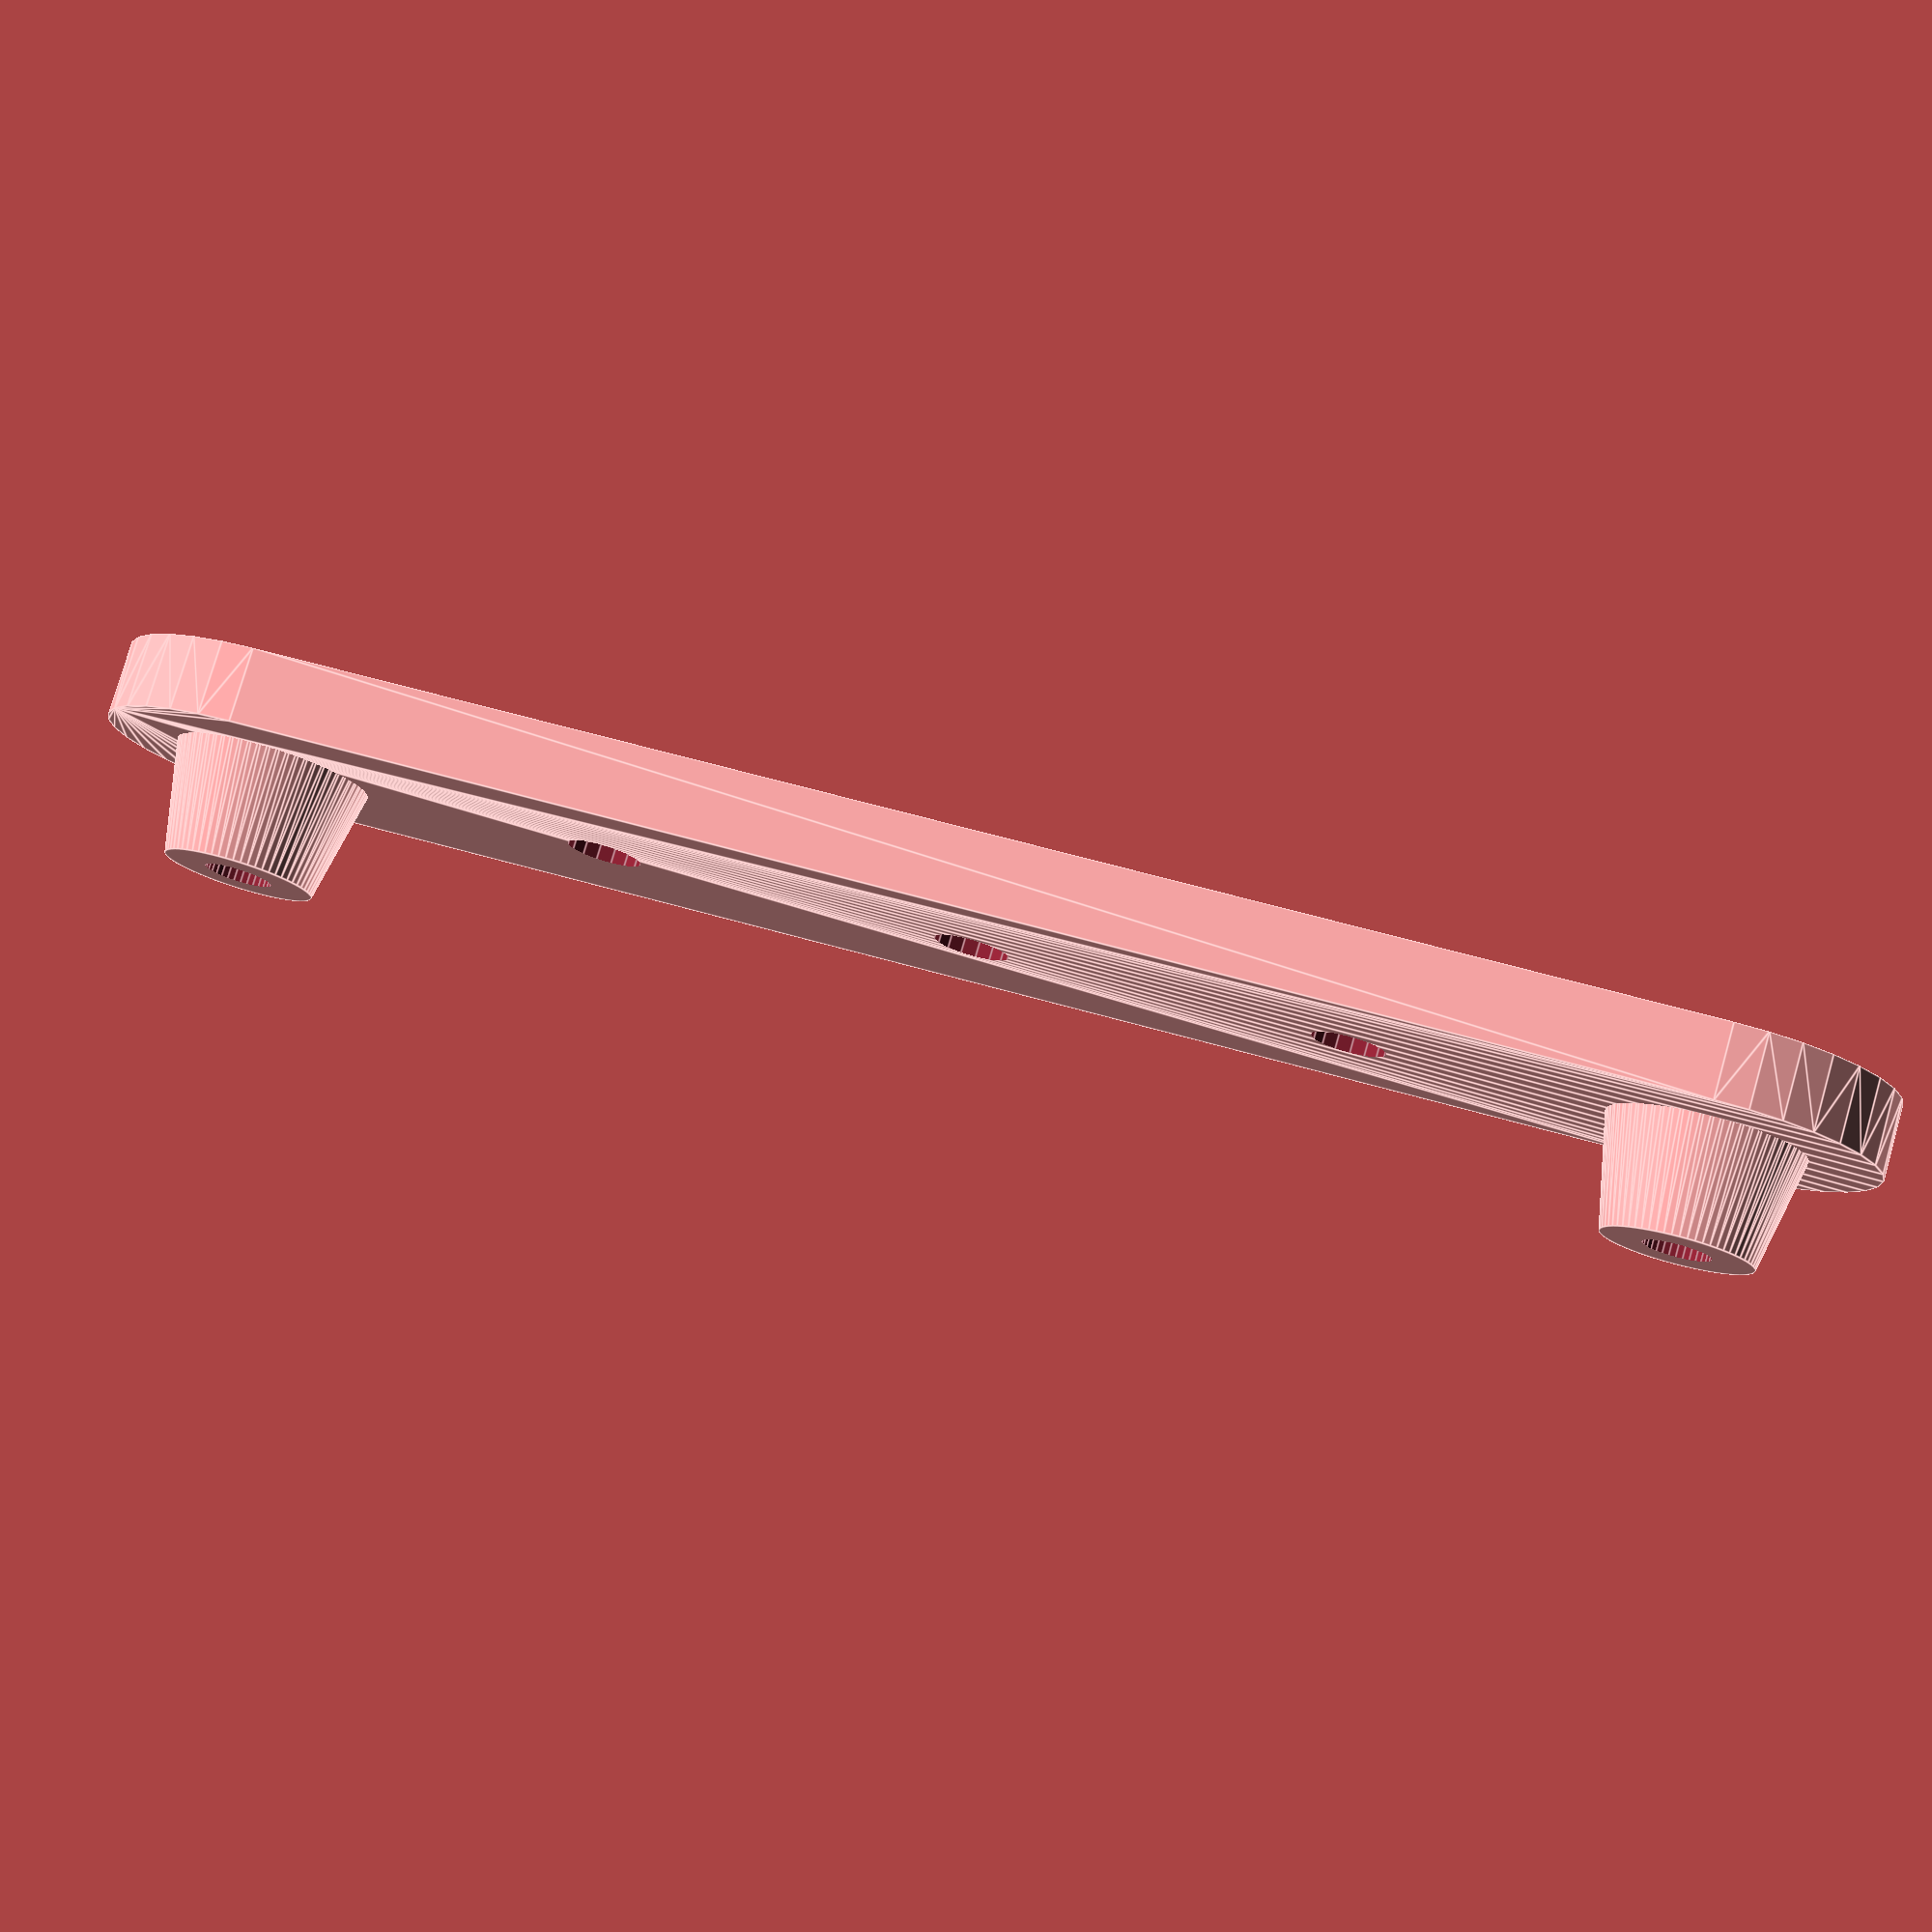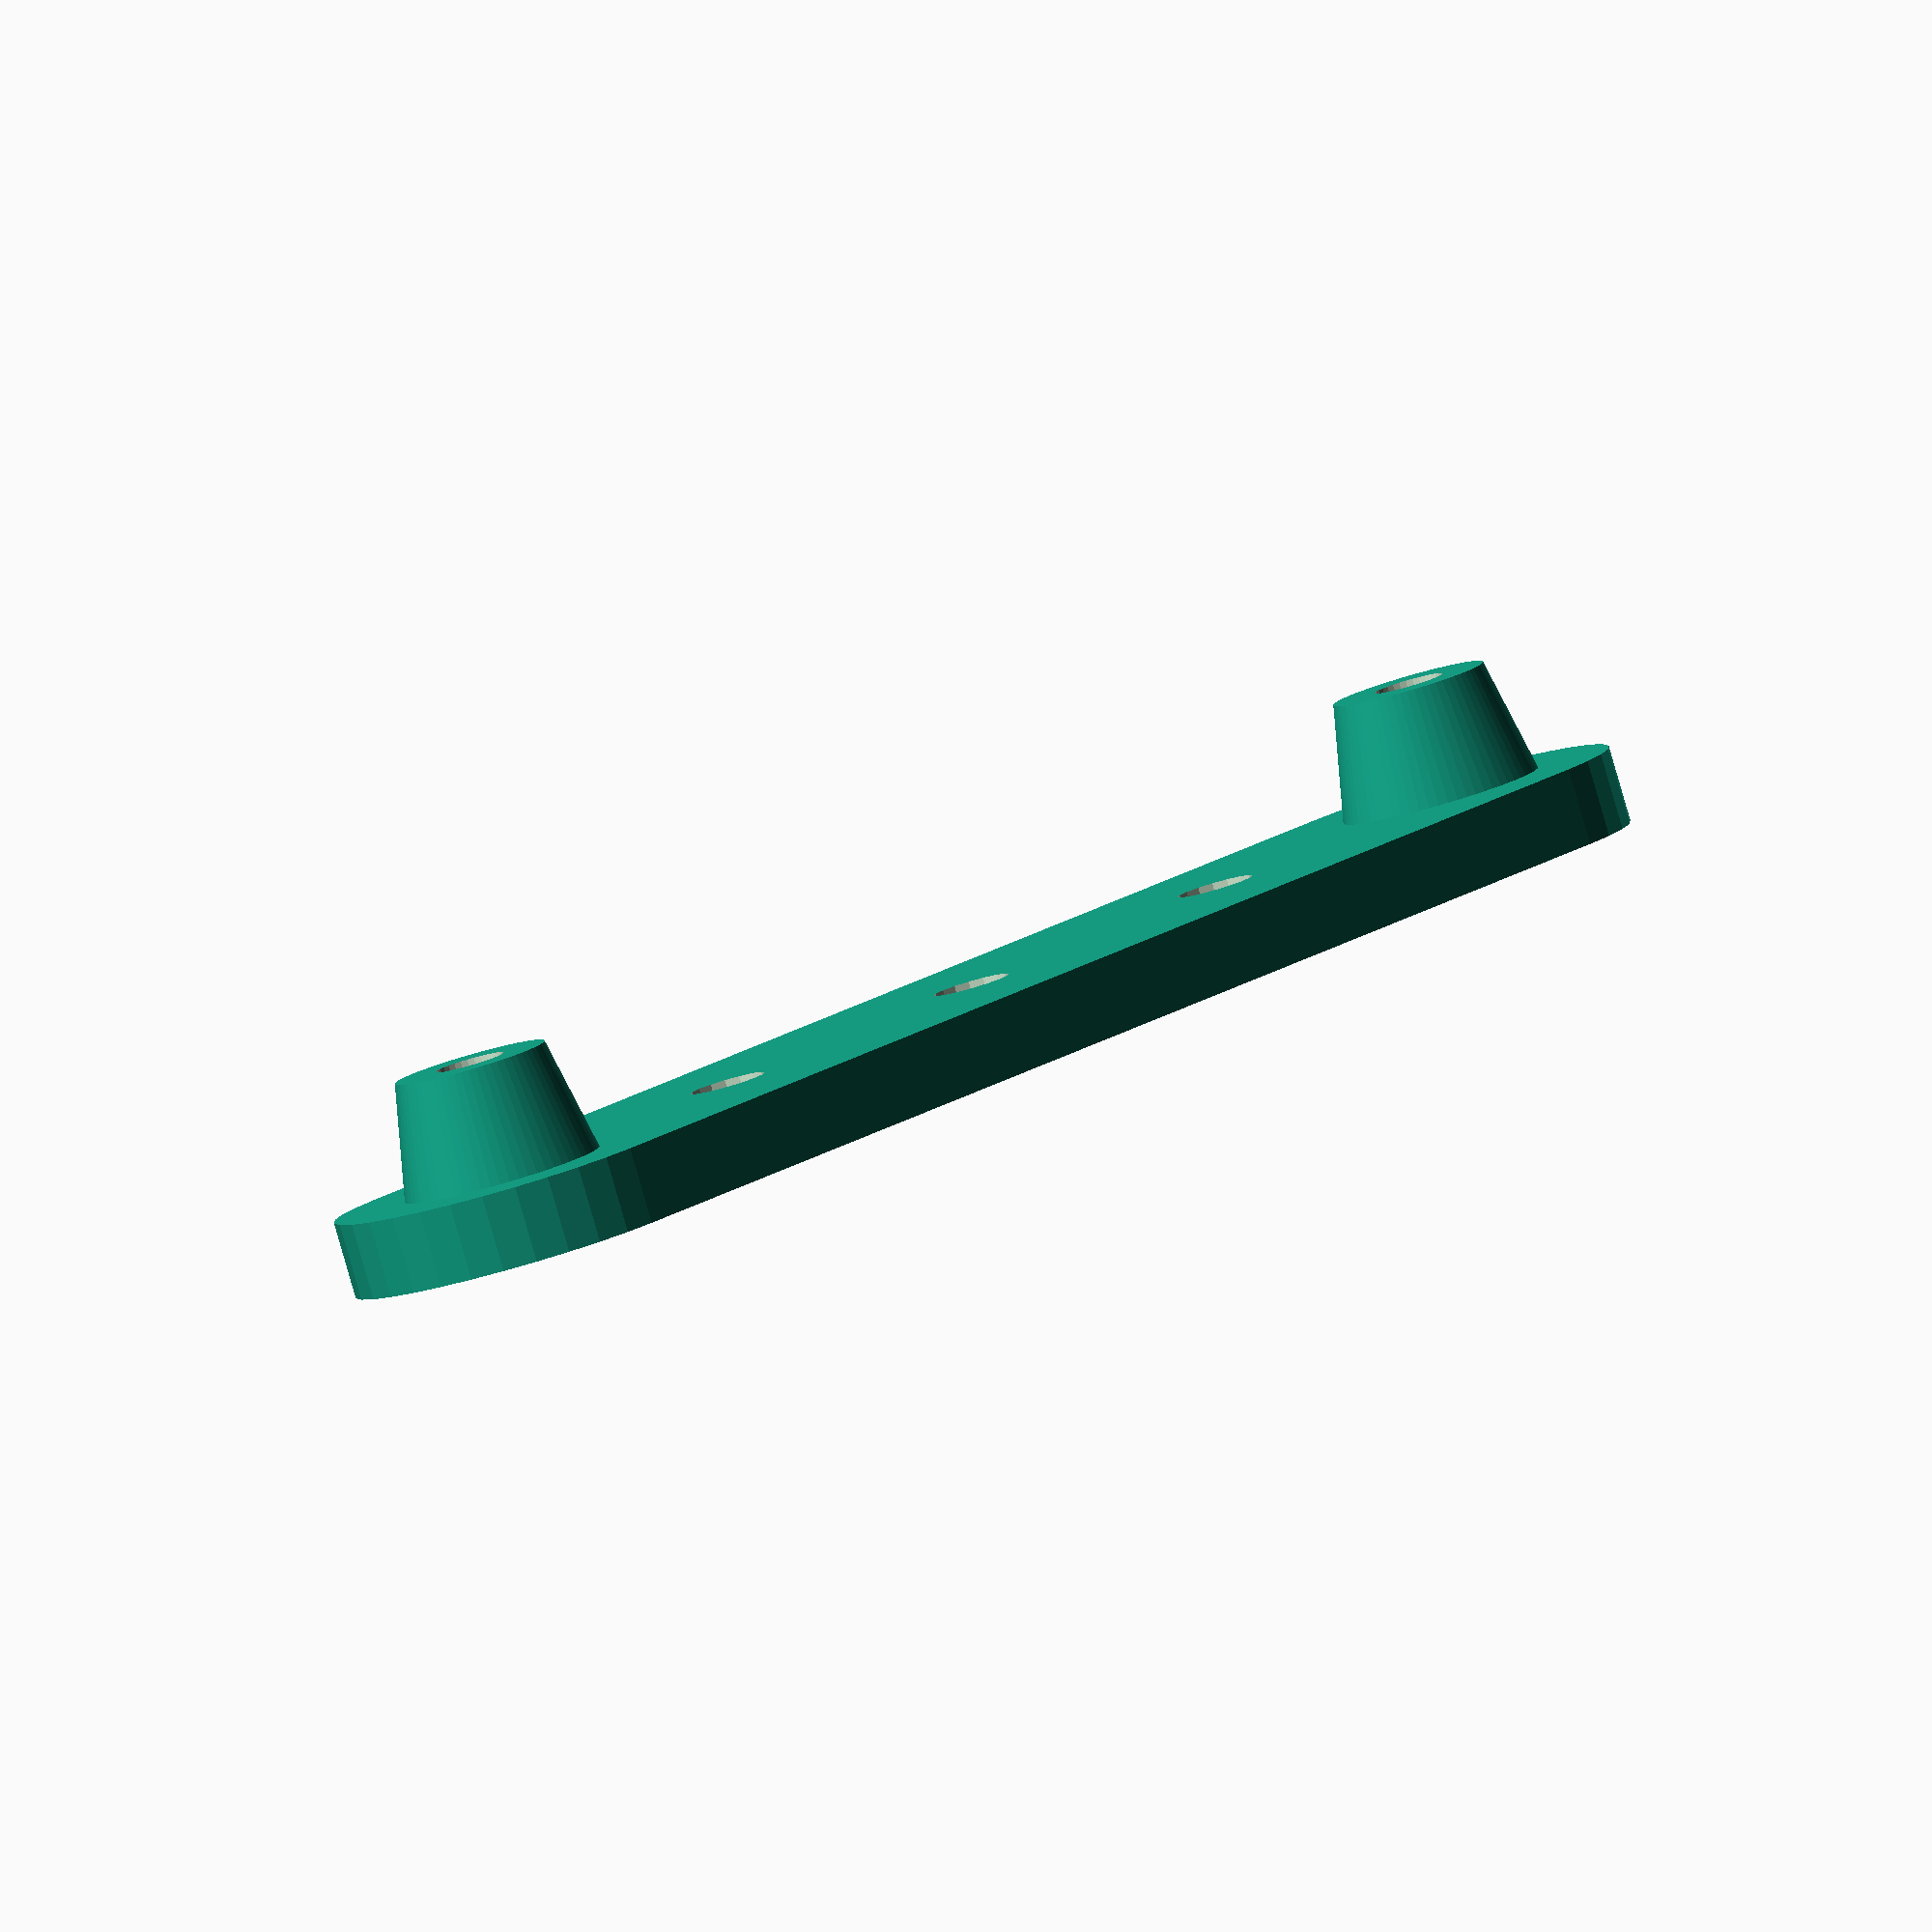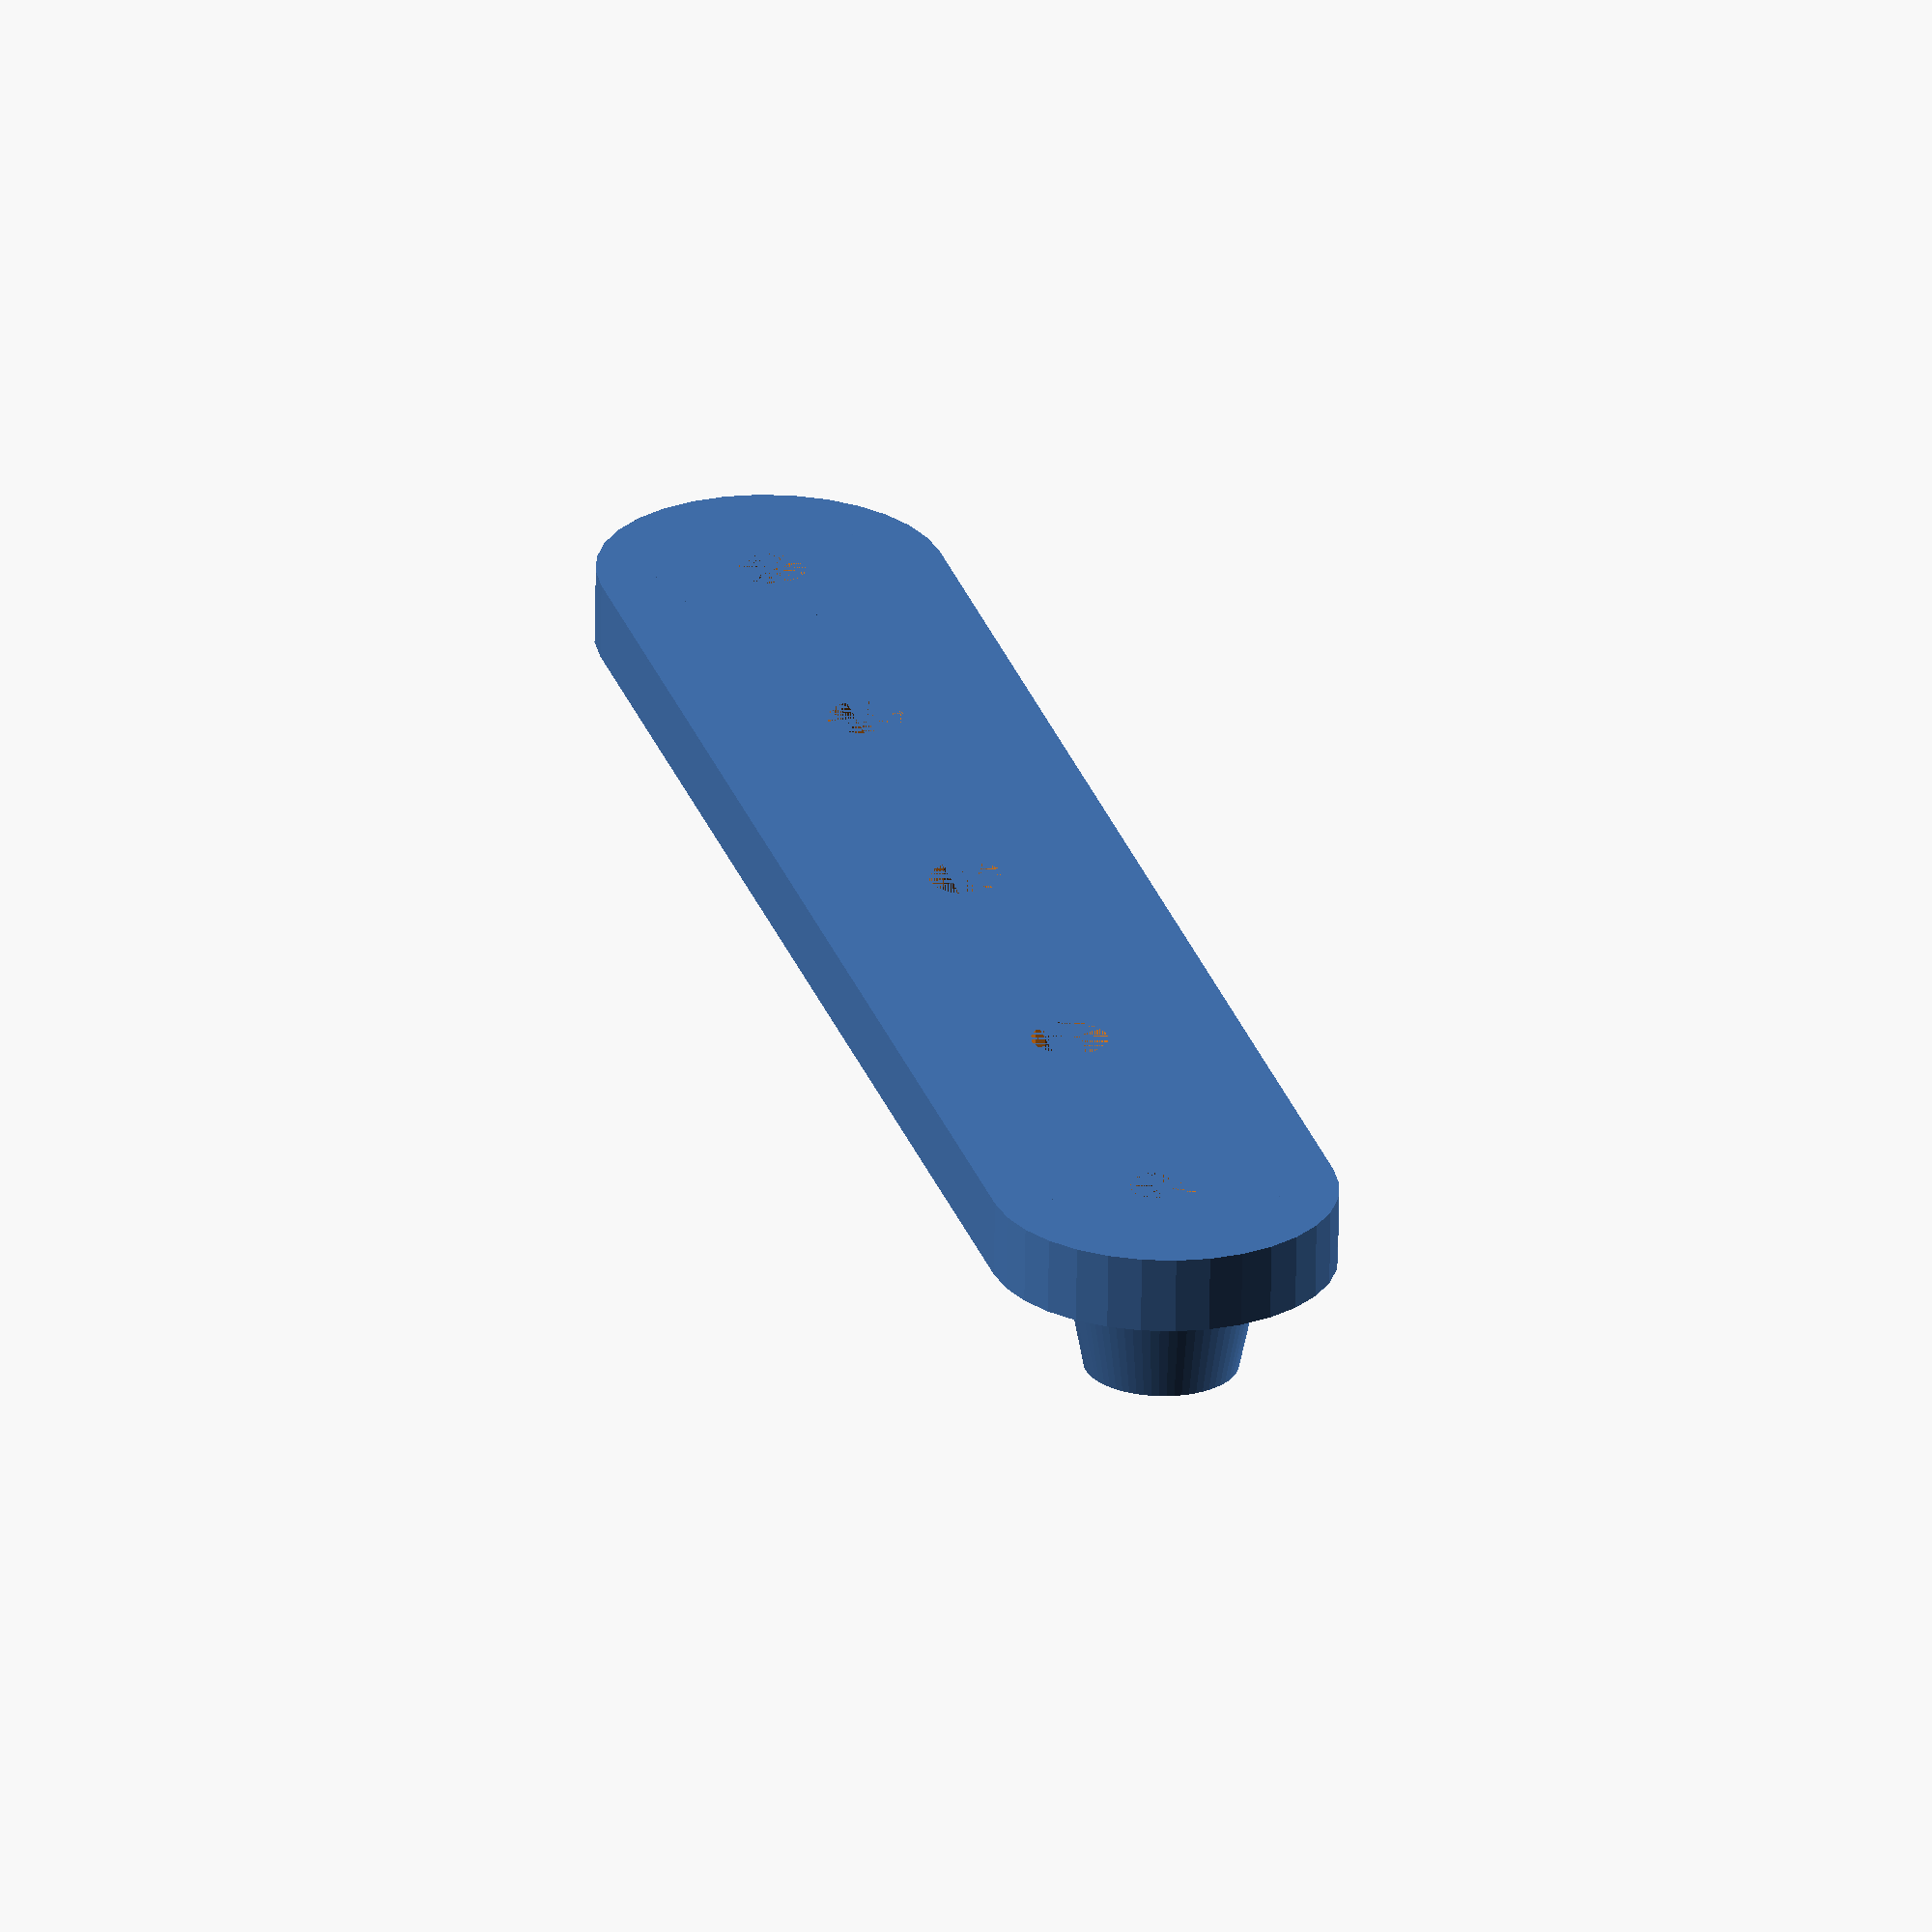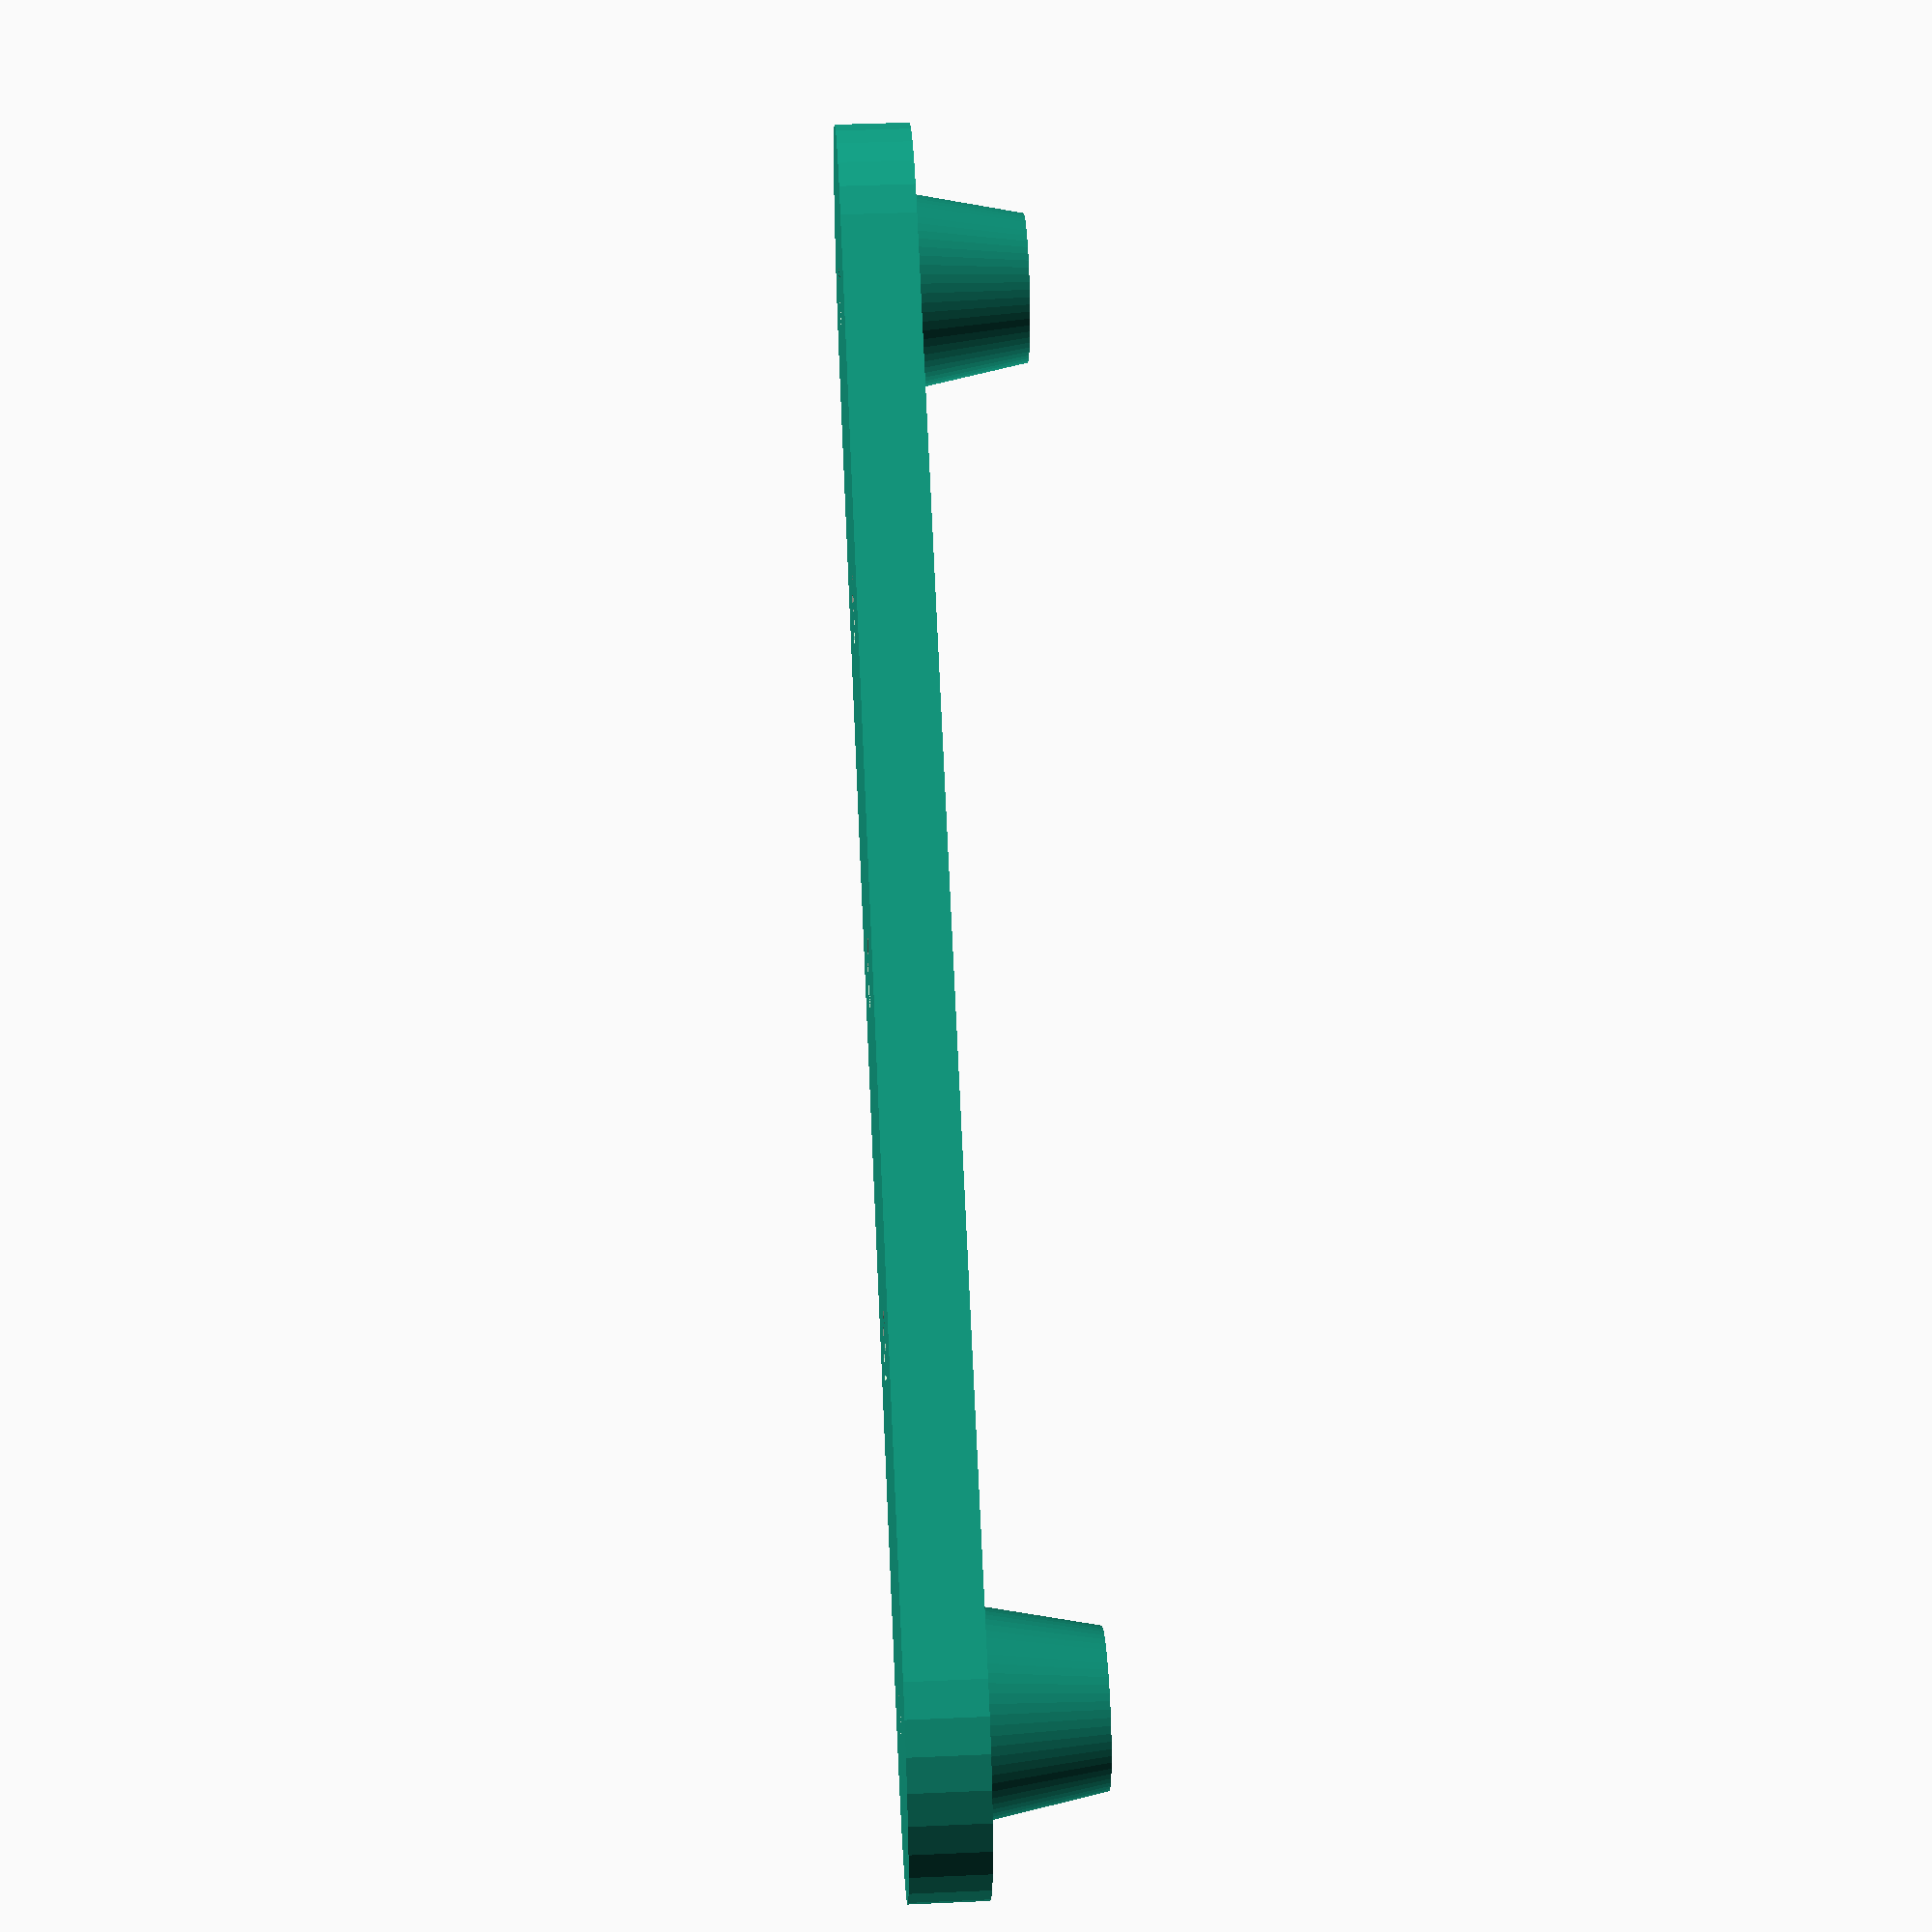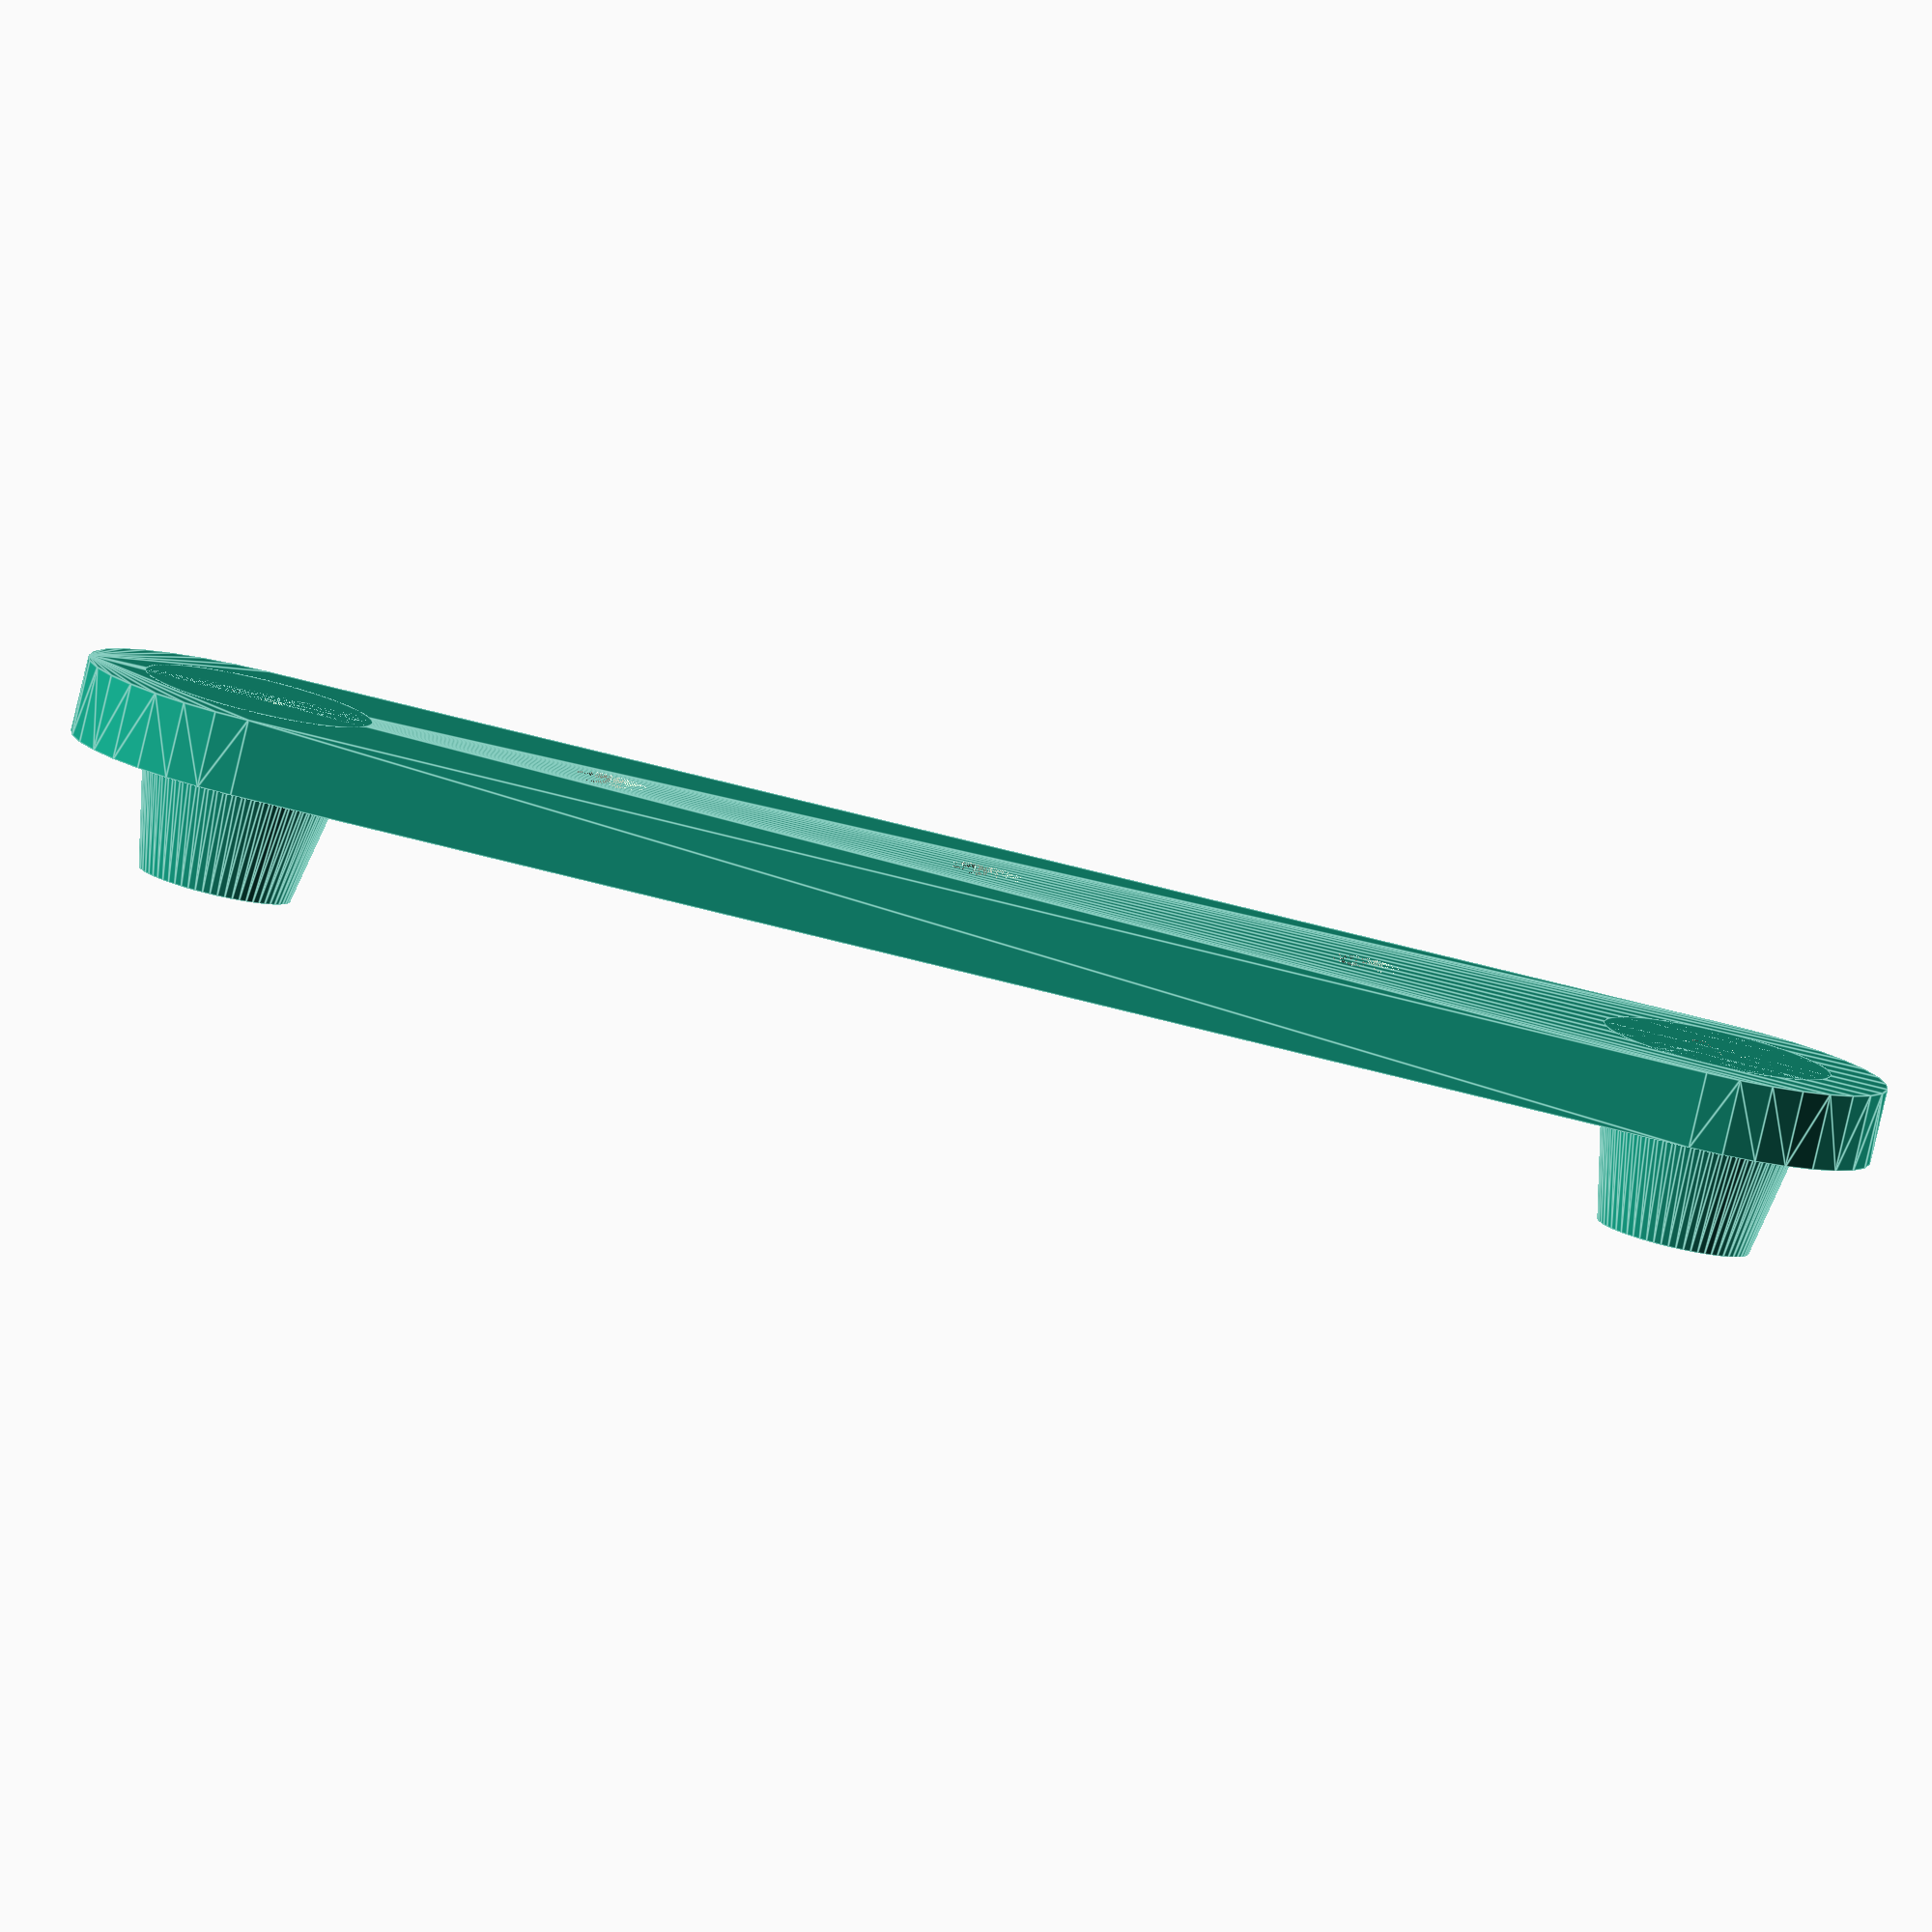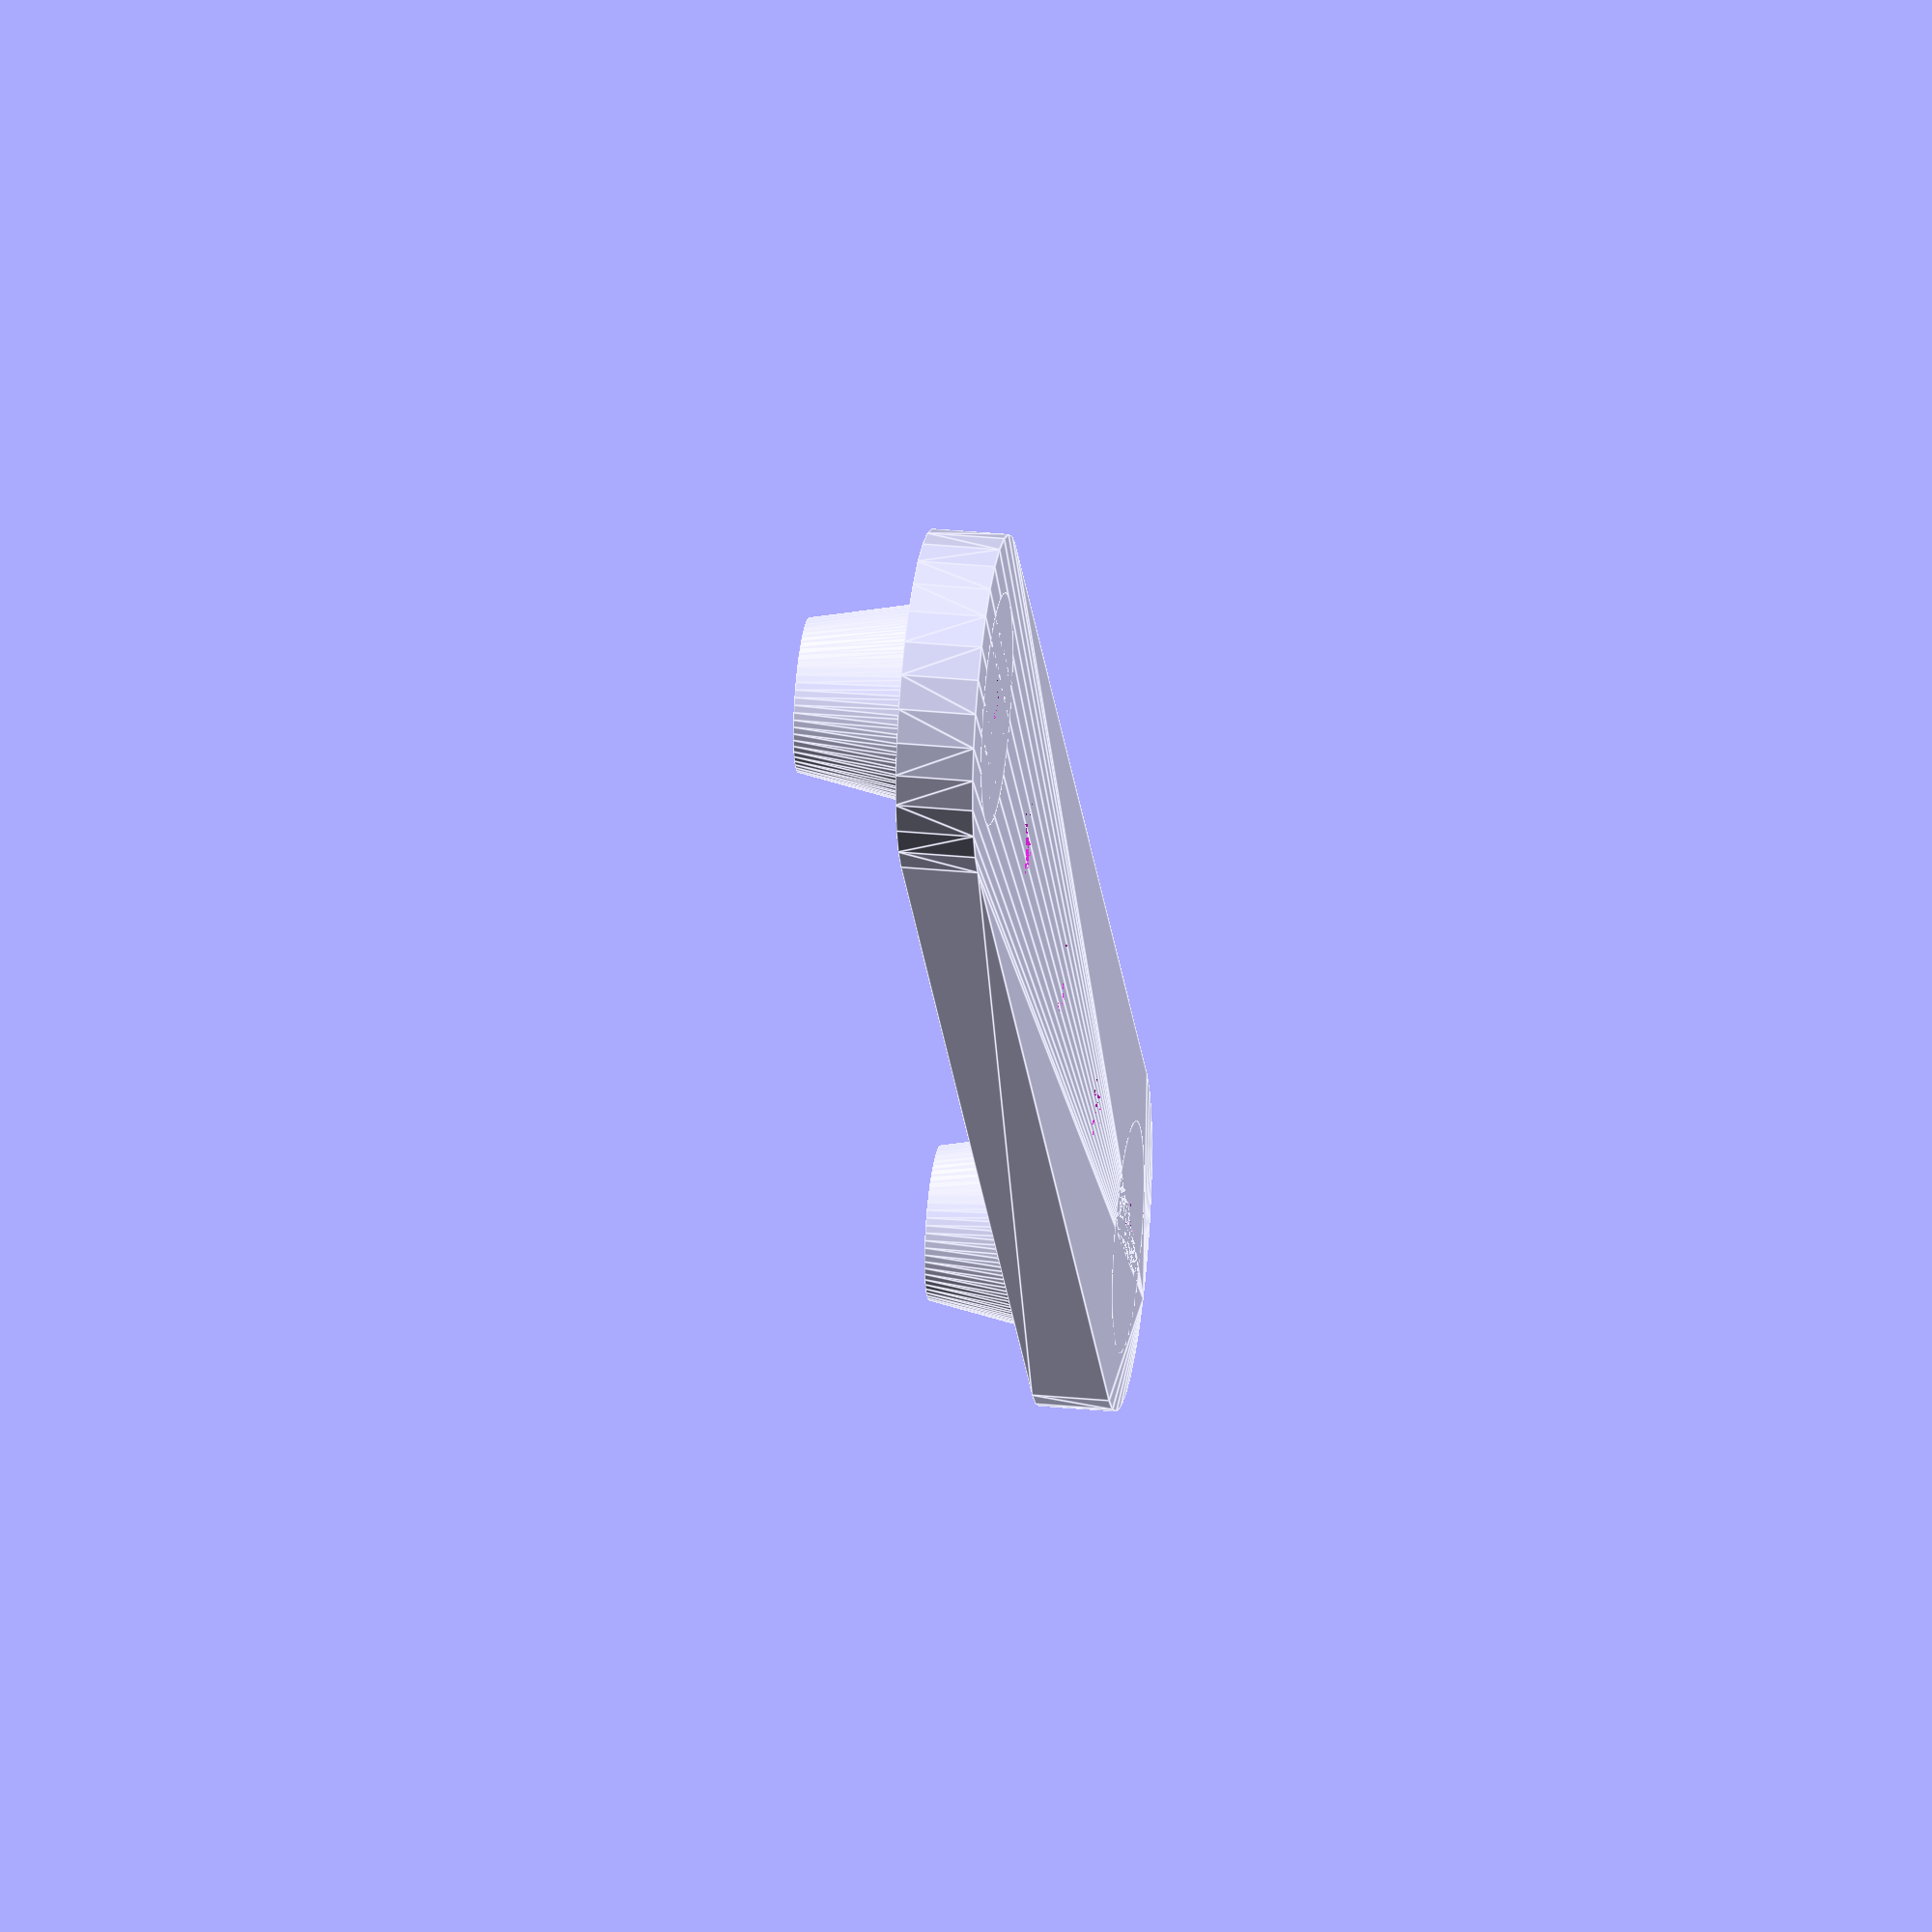
<openscad>
L1=38.5;
W1=0.0001;

difference() {
minkowski() {
translate([-L1/2,-W1/2])
cube([L1,W1,2]);
cylinder(d=9,h=0.0001,$fn=32);

}

translate([10,0,0])
cylinder(d=2,h=4,$fn=16);

translate([-10,0,0])
cylinder(d=2,h=4,$fn=16);

translate([0,0,0])
cylinder(d=2,h=4,$fn=16);

translate([0,0,0])
cylinder(d=2,h=4,$fn=16);

translate([L1/2,W1/2,0])
standoffh();
translate([L1/2,-W1/2,0])
standoffh();
translate([-L1/2,W1/2,0])
standoffh();
translate([-L1/2,-W1/2,0])
standoffh();
}

translate([-L1/2,W1/2,0])
standoff();
translate([L1/2,-W1/2,0])
standoff();
translate([-L1/2,-W1/2,0])
standoff();
translate([L1/2,W1/2,0])
standoff();

module standoff() {
    difference() {
        cylinder(d1=6,d2=4,h=5,$fn=64);
        cylinder(d=1.8,h=6,$fn=32);
    }
}

module standoff2() {
        cylinder(d1=6,d2=4,h=5,$fn=64);
        cylinder(d=2.1,h=6.5,$fn=32);
}

module standoffh() {

        cylinder(d=1.8,h=6,$fn=32);
}
</openscad>
<views>
elev=101.5 azim=173.5 roll=164.0 proj=p view=edges
elev=264.5 azim=130.6 roll=163.9 proj=o view=solid
elev=65.0 azim=105.2 roll=179.1 proj=o view=solid
elev=139.5 azim=329.5 roll=273.1 proj=p view=wireframe
elev=81.2 azim=176.4 roll=166.8 proj=o view=edges
elev=149.3 azim=128.9 roll=82.0 proj=o view=edges
</views>
